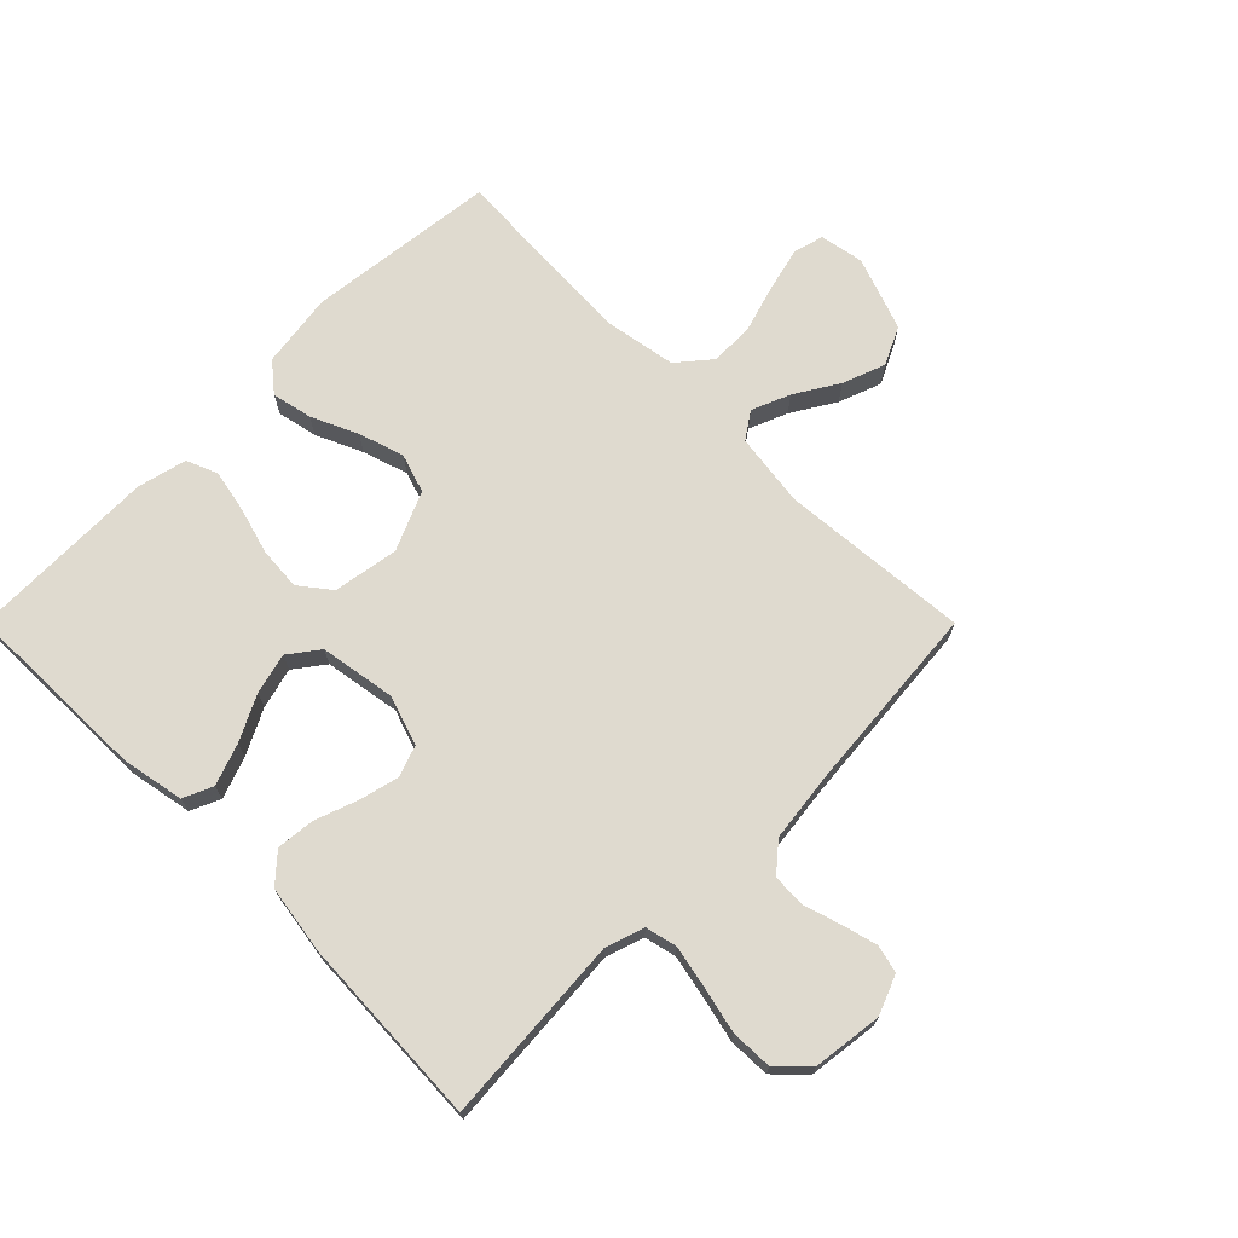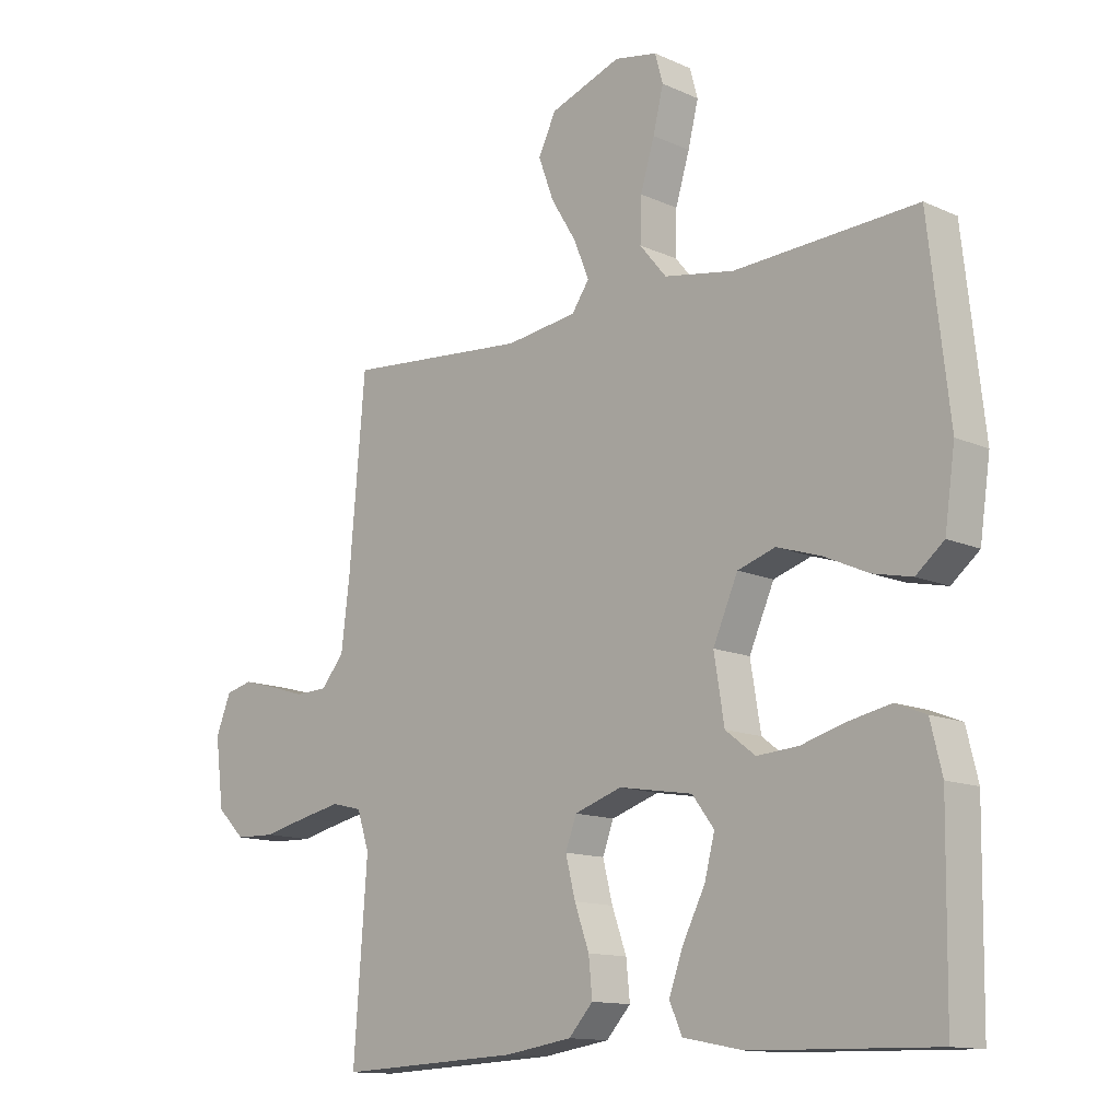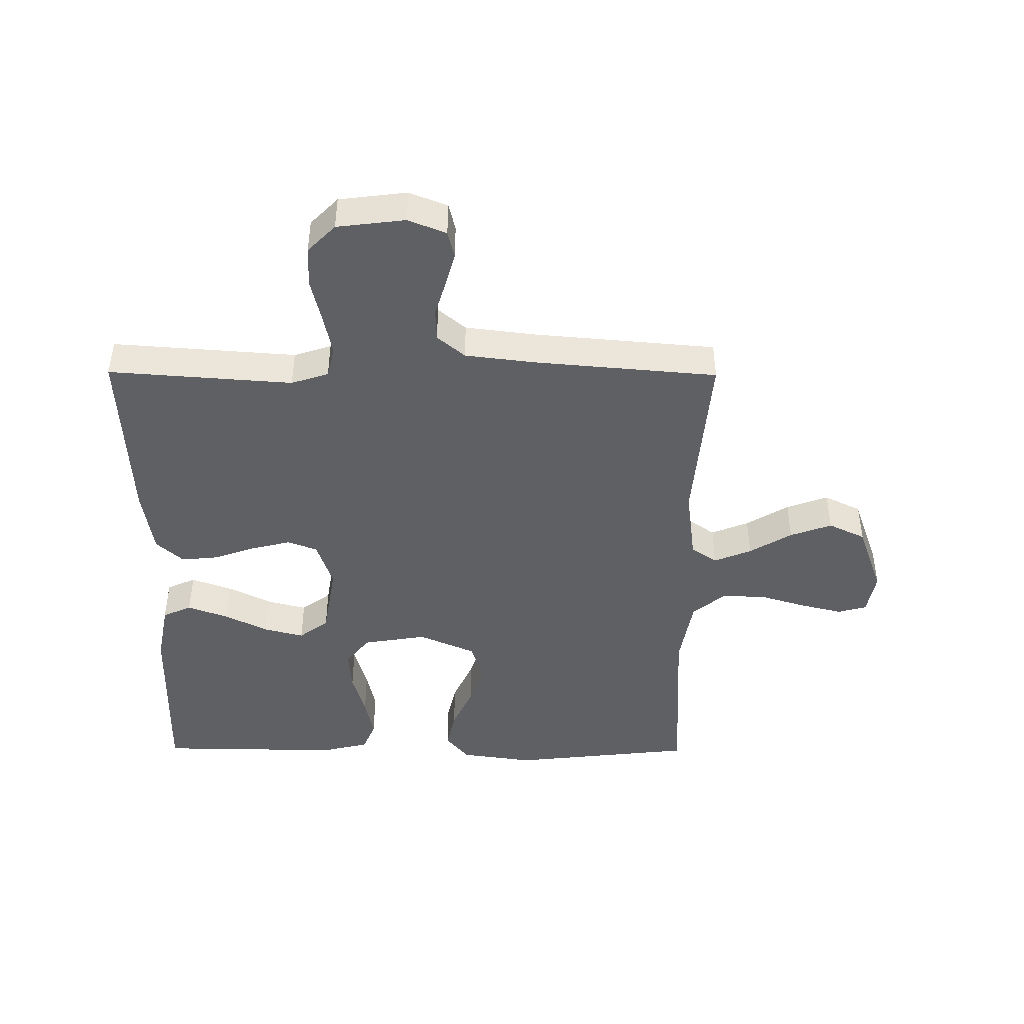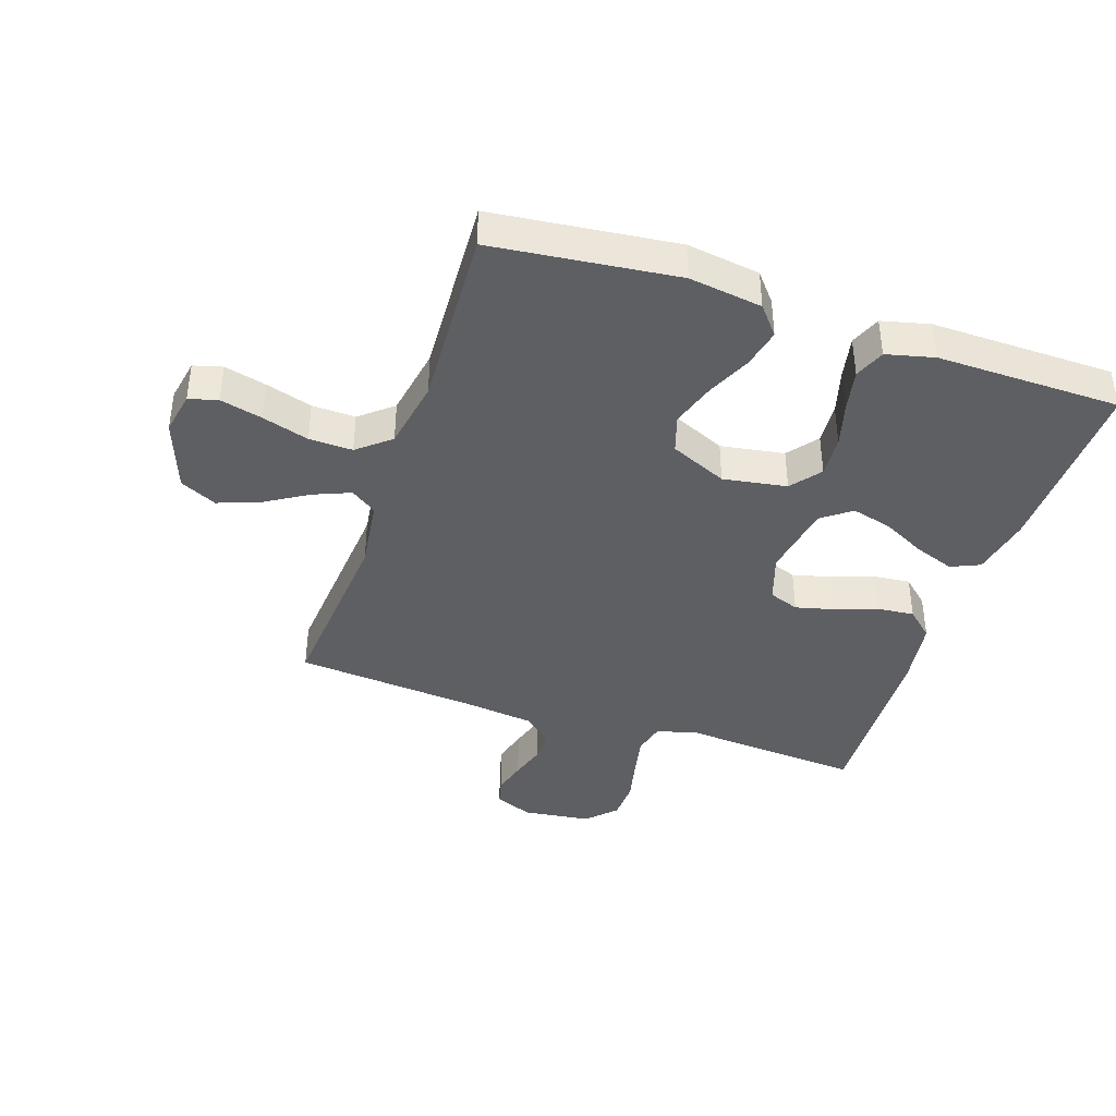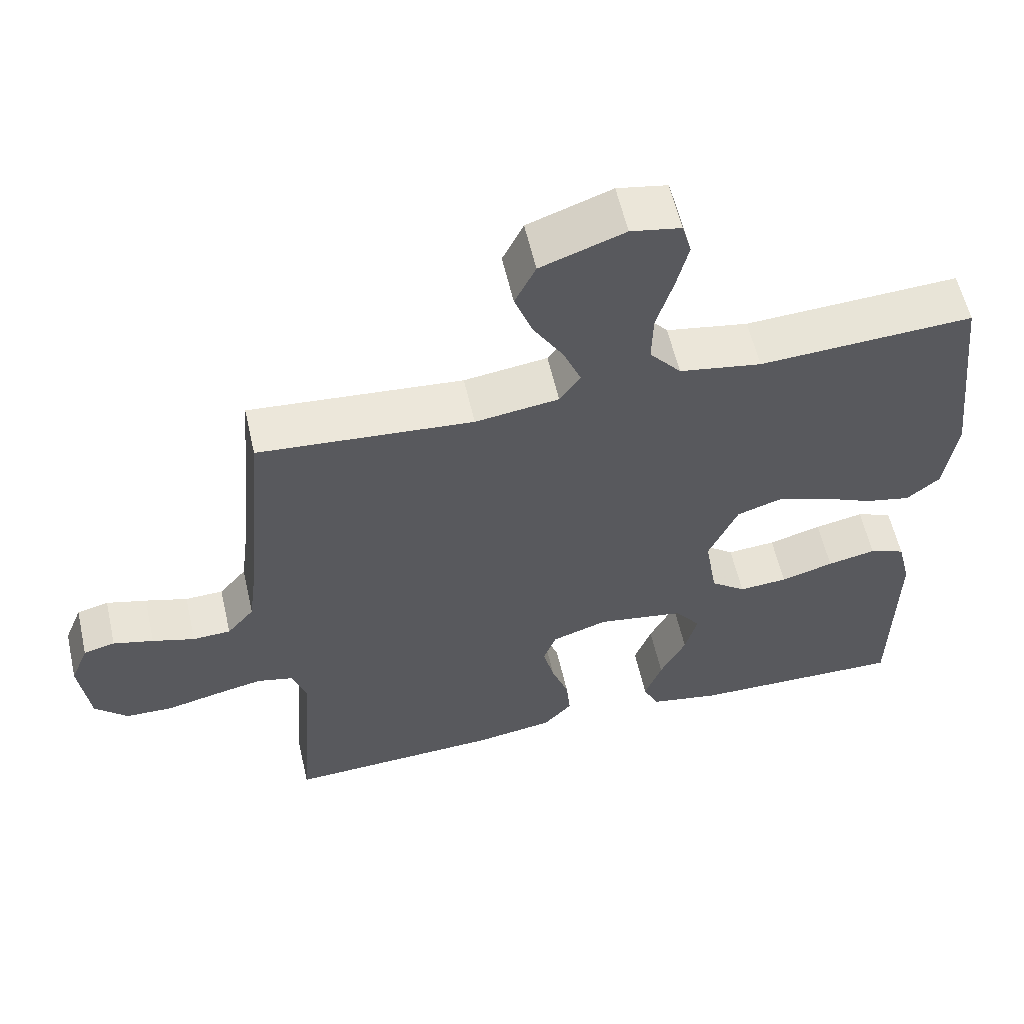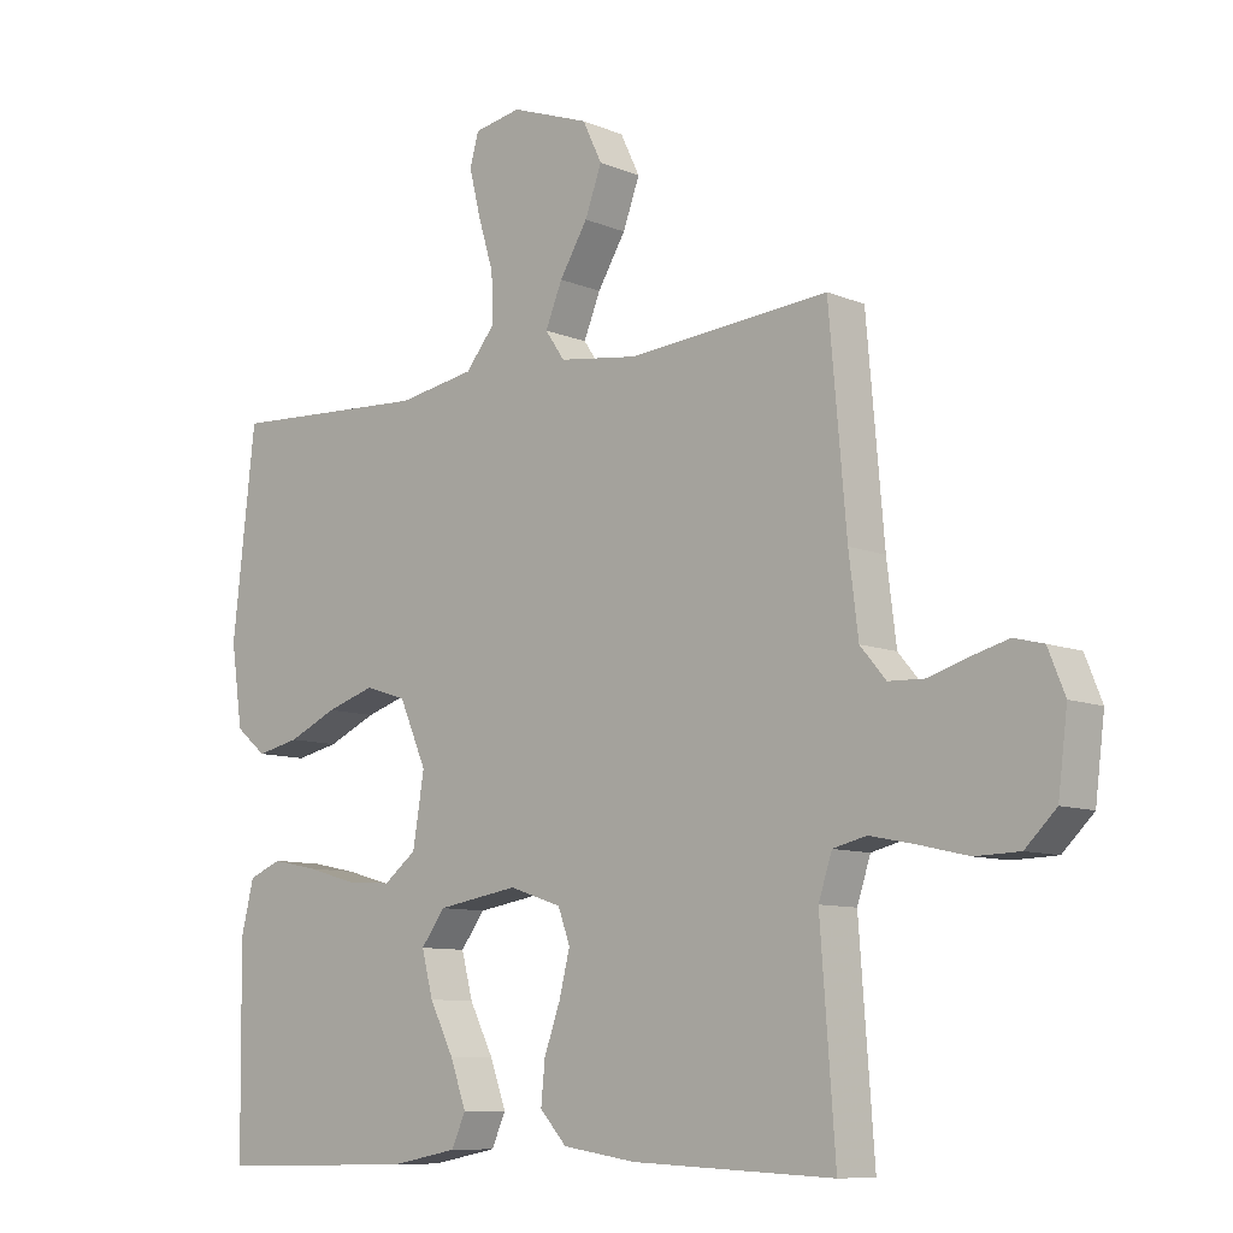
<metadata>
{"format":"obj","ext":"obj","renderer":"f3d","projection":"perspective","resolution":1024,"background":"white","views":[{"elev":70.9,"azim":-135.0,"up":"+Y"},{"elev":-12.9,"azim":44.1,"up":"+Z"},{"elev":-44.5,"azim":-90.4,"up":"+Y"},{"elev":-40.2,"azim":71.4,"up":"+Y"},{"elev":58.3,"azim":-12.8,"up":"+Z"},{"elev":-9.2,"azim":-137.5,"up":"+Z"}]}
</metadata>
<code>
v -0.5 0.07 0.5
v -0.2 0.07 0.475
v -0.083 0.07 0.491
v -0.054 0.07 0.533
v -0.079 0.07 0.594
v -0.121 0.07 0.663
v -0.146 0.07 0.731
v -0.117 0.07 0.791
v 0 0.07 0.833
v 0.07 0.07 0.82
v 0.083 0.07 0.773
v 0.066 0.07 0.704
v 0.043 0.07 0.628
v 0.041 0.07 0.557
v 0.085 0.07 0.504
v 0.2 0.07 0.484
v 0.5 0.07 0.5
v 0.534 0.07 0.2
v 0.517 0.07 0.081
v 0.471 0.07 0.043
v 0.407 0.07 0.057
v 0.334 0.07 0.09
v 0.262 0.07 0.113
v 0.2 0.07 0.093
v 0.159 0.07 0
v 0.176 0.07 -0.104
v 0.225 0.07 -0.142
v 0.293 0.07 -0.137
v 0.367 0.07 -0.116
v 0.435 0.07 -0.102
v 0.485 0.07 -0.122
v 0.504 0.07 -0.2
v 0.5 0.07 -0.5
v 0.2 0.07 -0.494
v 0.101 0.07 -0.475
v 0.08 0.07 -0.428
v 0.104 0.07 -0.362
v 0.14 0.07 -0.291
v 0.157 0.07 -0.226
v 0.121 0.07 -0.178
v 0 0.07 -0.158
v -0.078 0.07 -0.184
v -0.096 0.07 -0.233
v -0.08 0.07 -0.297
v -0.056 0.07 -0.364
v -0.05 0.07 -0.425
v -0.09 0.07 -0.469
v -0.2 0.07 -0.486
v -0.5 0.07 -0.5
v -0.478 0.07 -0.2
v -0.498 0.07 -0.139
v -0.548 0.07 -0.127
v -0.616 0.07 -0.141
v -0.689 0.07 -0.158
v -0.755 0.07 -0.156
v -0.801 0.07 -0.111
v -0.815 0.07 0
v -0.79 0.07 0.062
v -0.746 0.07 0.073
v -0.69 0.07 0.058
v -0.631 0.07 0.04
v -0.578 0.07 0.042
v -0.54 0.07 0.087
v -0.526 0.07 0.2
v -0.5 0 0.5
v -0.2 0 0.475
v -0.083 0 0.491
v -0.054 0 0.533
v -0.079 0 0.594
v -0.121 0 0.663
v -0.146 0 0.731
v -0.117 0 0.791
v 0 0 0.833
v 0.07 0 0.82
v 0.083 0 0.773
v 0.066 0 0.704
v 0.043 0 0.628
v 0.041 0 0.557
v 0.085 0 0.504
v 0.2 0 0.484
v 0.5 0 0.5
v 0.534 0 0.2
v 0.517 0 0.081
v 0.471 0 0.043
v 0.407 0 0.057
v 0.334 0 0.09
v 0.262 0 0.113
v 0.2 0 0.093
v 0.159 0 0
v 0.176 0 -0.104
v 0.225 0 -0.142
v 0.293 0 -0.137
v 0.367 0 -0.116
v 0.435 0 -0.102
v 0.485 0 -0.122
v 0.504 0 -0.2
v 0.5 0 -0.5
v 0.2 0 -0.494
v 0.101 0 -0.475
v 0.08 0 -0.428
v 0.104 0 -0.362
v 0.14 0 -0.291
v 0.157 0 -0.226
v 0.121 0 -0.178
v 0 0 -0.158
v -0.078 0 -0.184
v -0.096 0 -0.233
v -0.08 0 -0.297
v -0.056 0 -0.364
v -0.05 0 -0.425
v -0.09 0 -0.469
v -0.2 0 -0.486
v -0.5 0 -0.5
v -0.478 0 -0.2
v -0.498 0 -0.139
v -0.548 0 -0.127
v -0.616 0 -0.141
v -0.689 0 -0.158
v -0.755 0 -0.156
v -0.801 0 -0.111
v -0.815 0 0
v -0.79 0 0.062
v -0.746 0 0.073
v -0.69 0 0.058
v -0.631 0 0.04
v -0.578 0 0.042
v -0.54 0 0.087
v -0.526 0 0.2
f 58 59 60 61
f 56 57 58 61
f 56 61 62
f 53 54 55 56
f 52 53 56 62
f 51 52 62 63
f 47 48 49 50
f 44 45 46 47
f 43 44 47 50
f 42 43 50 51
f 35 36 37 38
f 35 38 39
f 34 35 39
f 33 34 39
f 32 33 39 40
f 28 29 30 31
f 28 31 32 40
f 19 20 21 22
f 19 22 23
f 16 17 18 19
f 15 16 19 23
f 14 15 23 24
f 10 11 12 13
f 8 9 10 13
f 8 13 14
f 5 6 7 8
f 4 5 8 14
f 3 4 14 24
f 64 1 2
f 41 42 51 63
f 27 28 40
f 26 27 40 41
f 25 26 41 63
f 24 25 63 64
f 2 3 24 64
f 125 124 123 122
f 125 122 121 120
f 126 125 120
f 120 119 118 117
f 126 120 117 116
f 127 126 116 115
f 114 113 112 111
f 111 110 109 108
f 114 111 108 107
f 115 114 107 106
f 102 101 100 99
f 103 102 99
f 103 99 98
f 103 98 97
f 104 103 97 96
f 95 94 93 92
f 104 96 95 92
f 86 85 84 83
f 87 86 83
f 83 82 81 80
f 87 83 80 79
f 88 87 79 78
f 77 76 75 74
f 77 74 73 72
f 78 77 72
f 72 71 70 69
f 78 72 69 68
f 88 78 68 67
f 66 65 128
f 127 115 106 105
f 104 92 91
f 105 104 91 90
f 127 105 90 89
f 128 127 89 88
f 128 88 67 66
f 1 65 66 2
f 2 66 67 3
f 3 67 68 4
f 4 68 69 5
f 5 69 70 6
f 6 70 71 7
f 7 71 72 8
f 8 72 73 9
f 9 73 74 10
f 10 74 75 11
f 11 75 76 12
f 12 76 77 13
f 13 77 78 14
f 14 78 79 15
f 15 79 80 16
f 16 80 81 17
f 17 81 82 18
f 18 82 83 19
f 19 83 84 20
f 20 84 85 21
f 21 85 86 22
f 22 86 87 23
f 23 87 88 24
f 24 88 89 25
f 25 89 90 26
f 26 90 91 27
f 27 91 92 28
f 28 92 93 29
f 29 93 94 30
f 30 94 95 31
f 31 95 96 32
f 32 96 97 33
f 33 97 98 34
f 34 98 99 35
f 35 99 100 36
f 36 100 101 37
f 37 101 102 38
f 38 102 103 39
f 39 103 104 40
f 40 104 105 41
f 41 105 106 42
f 42 106 107 43
f 43 107 108 44
f 44 108 109 45
f 45 109 110 46
f 46 110 111 47
f 47 111 112 48
f 48 112 113 49
f 49 113 114 50
f 50 114 115 51
f 51 115 116 52
f 52 116 117 53
f 53 117 118 54
f 54 118 119 55
f 55 119 120 56
f 56 120 121 57
f 57 121 122 58
f 58 122 123 59
f 59 123 124 60
f 60 124 125 61
f 61 125 126 62
f 62 126 127 63
f 63 127 128 64
f 64 128 65 1

</code>
